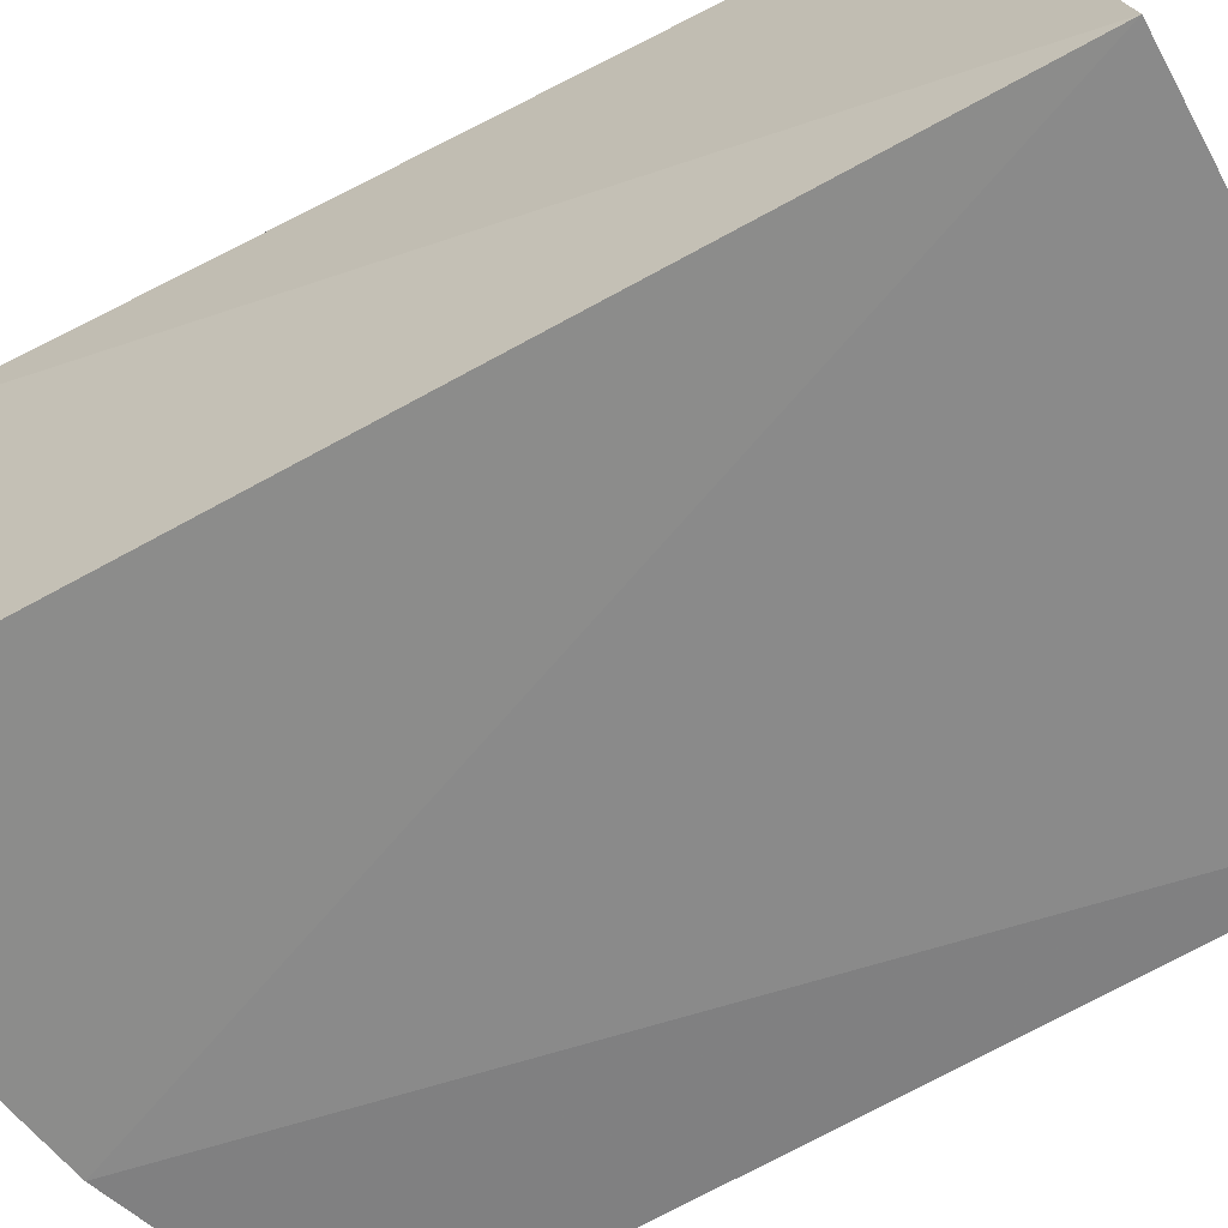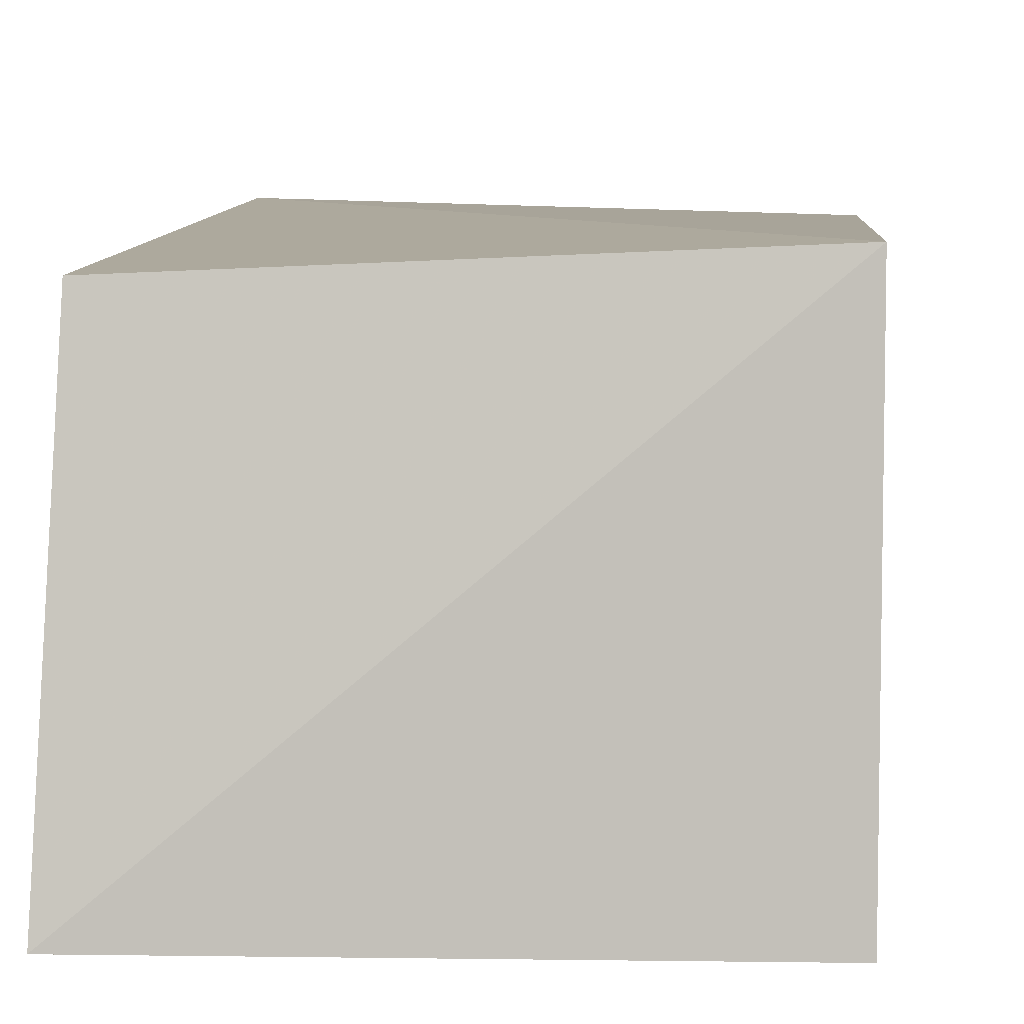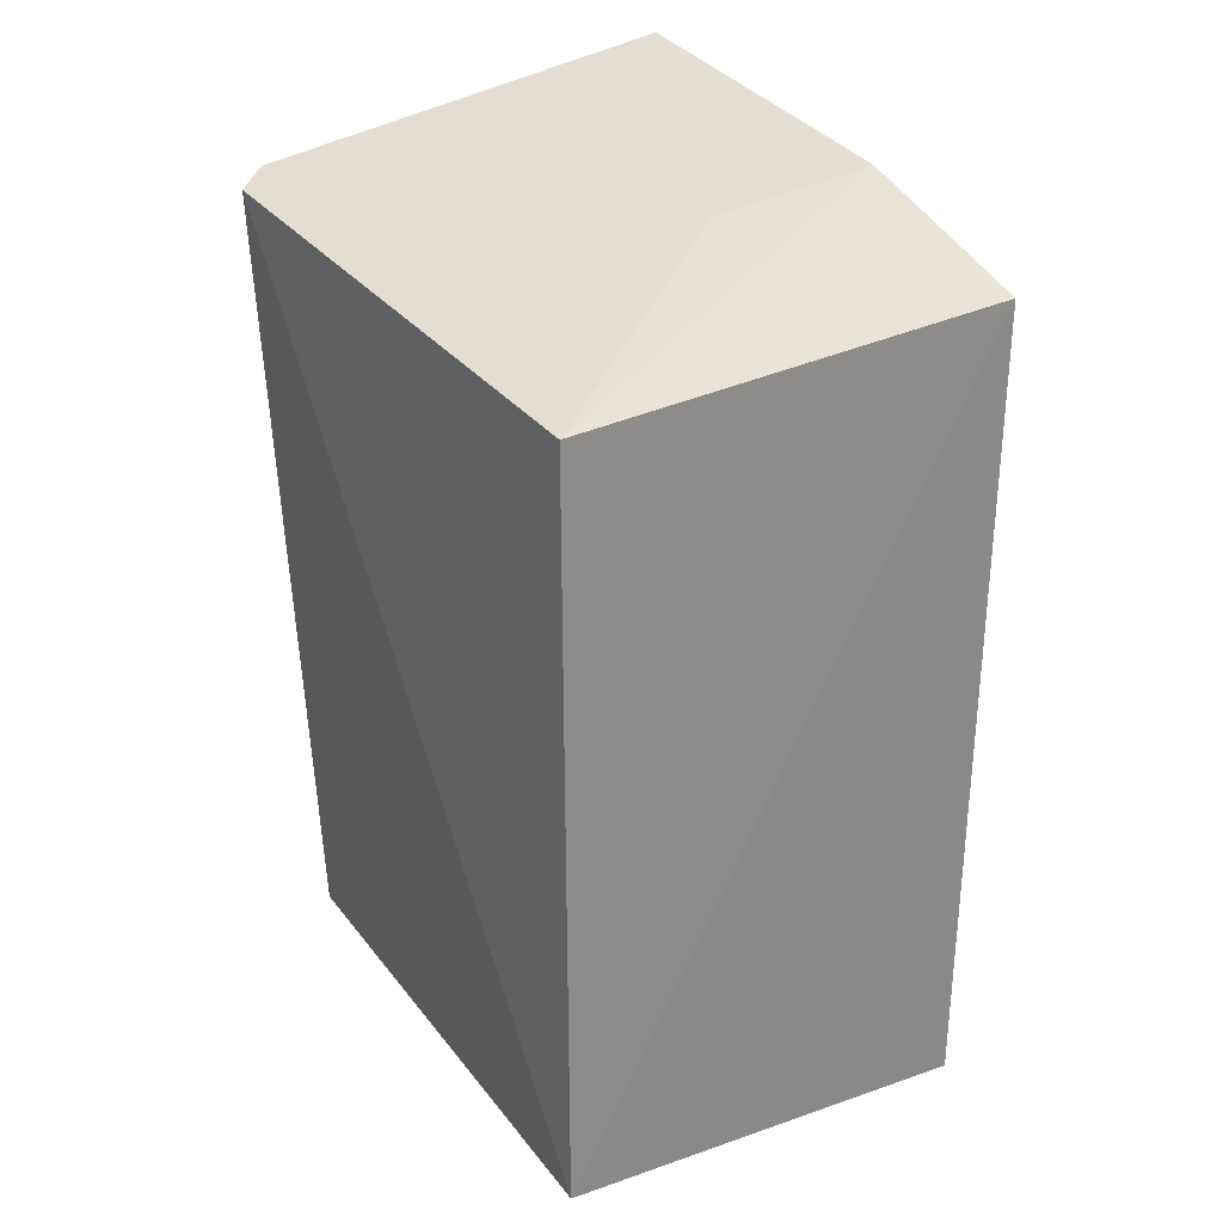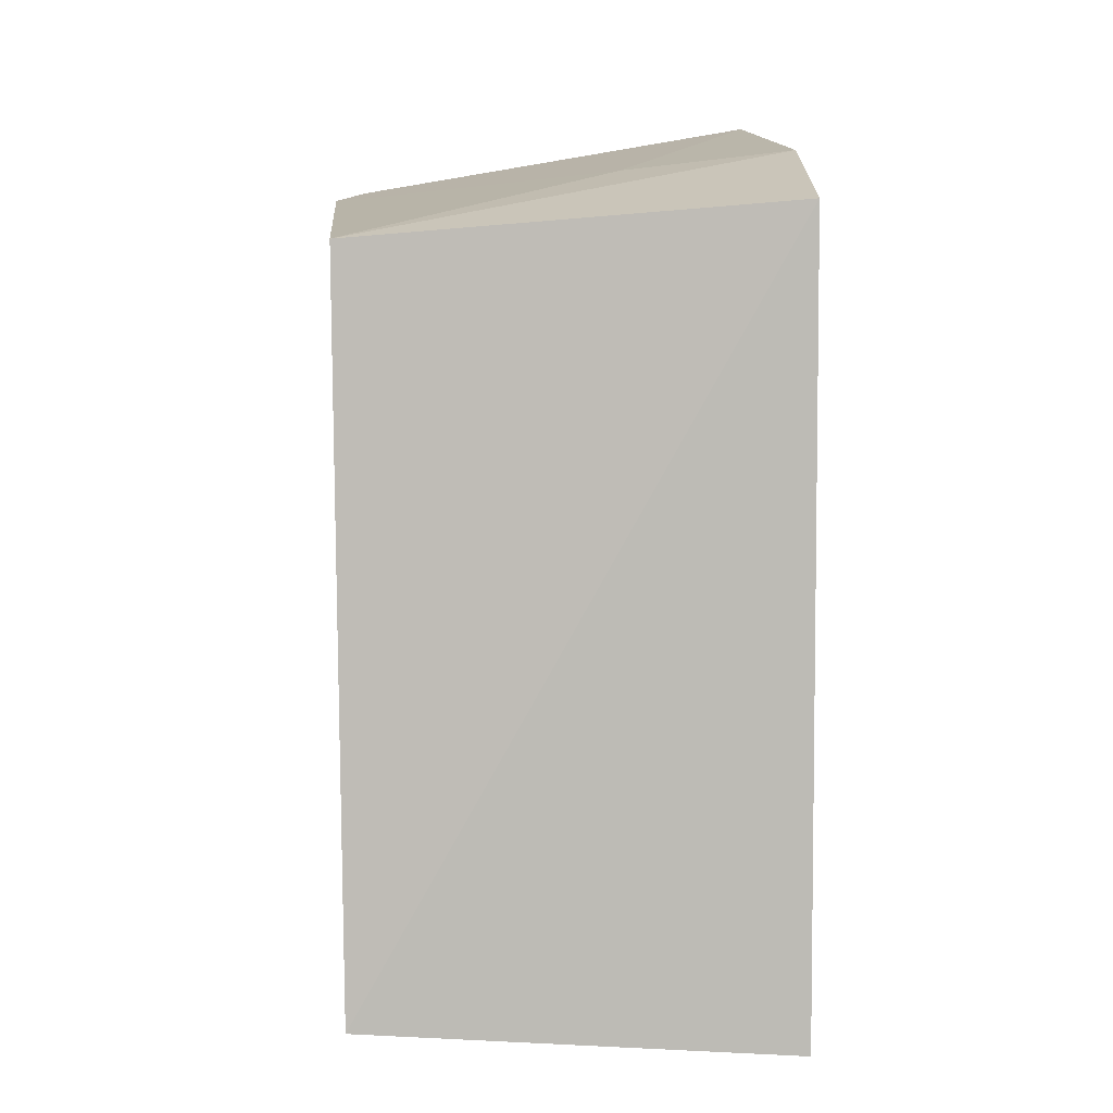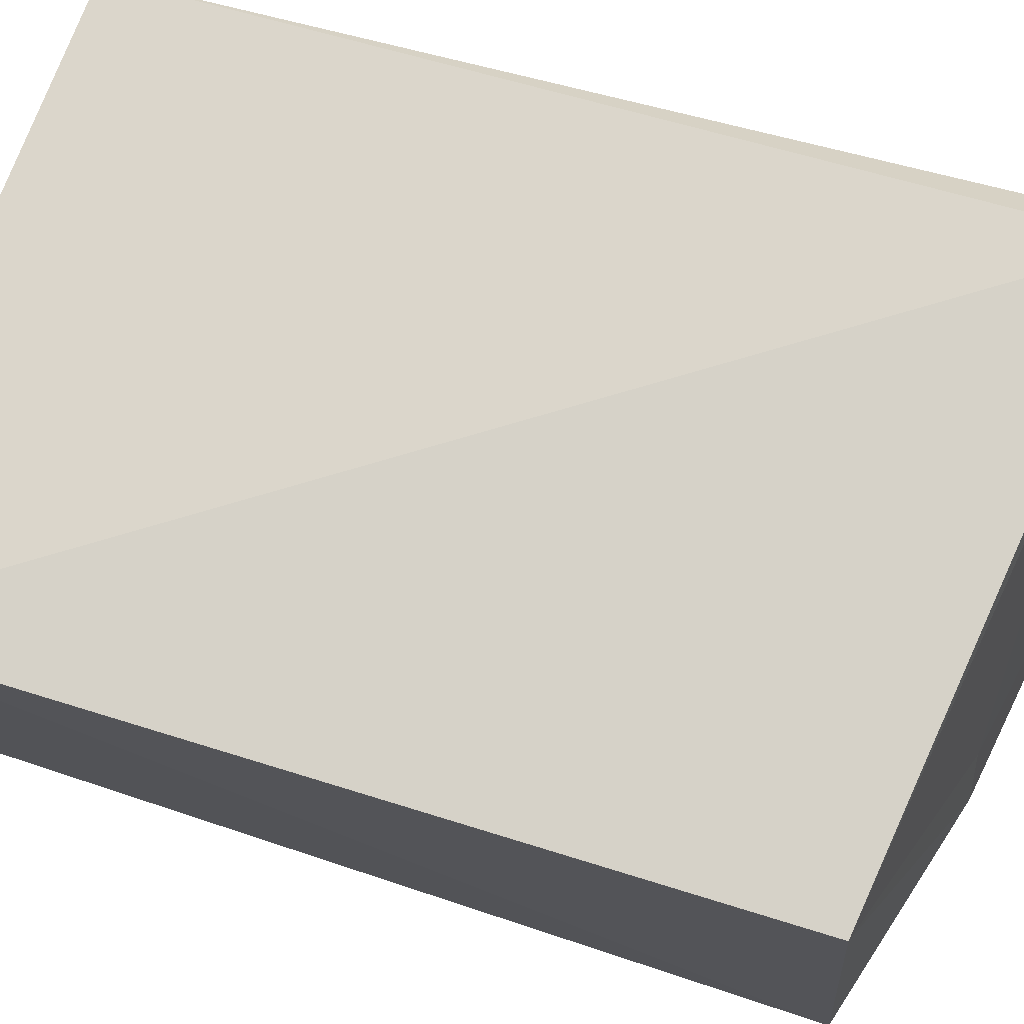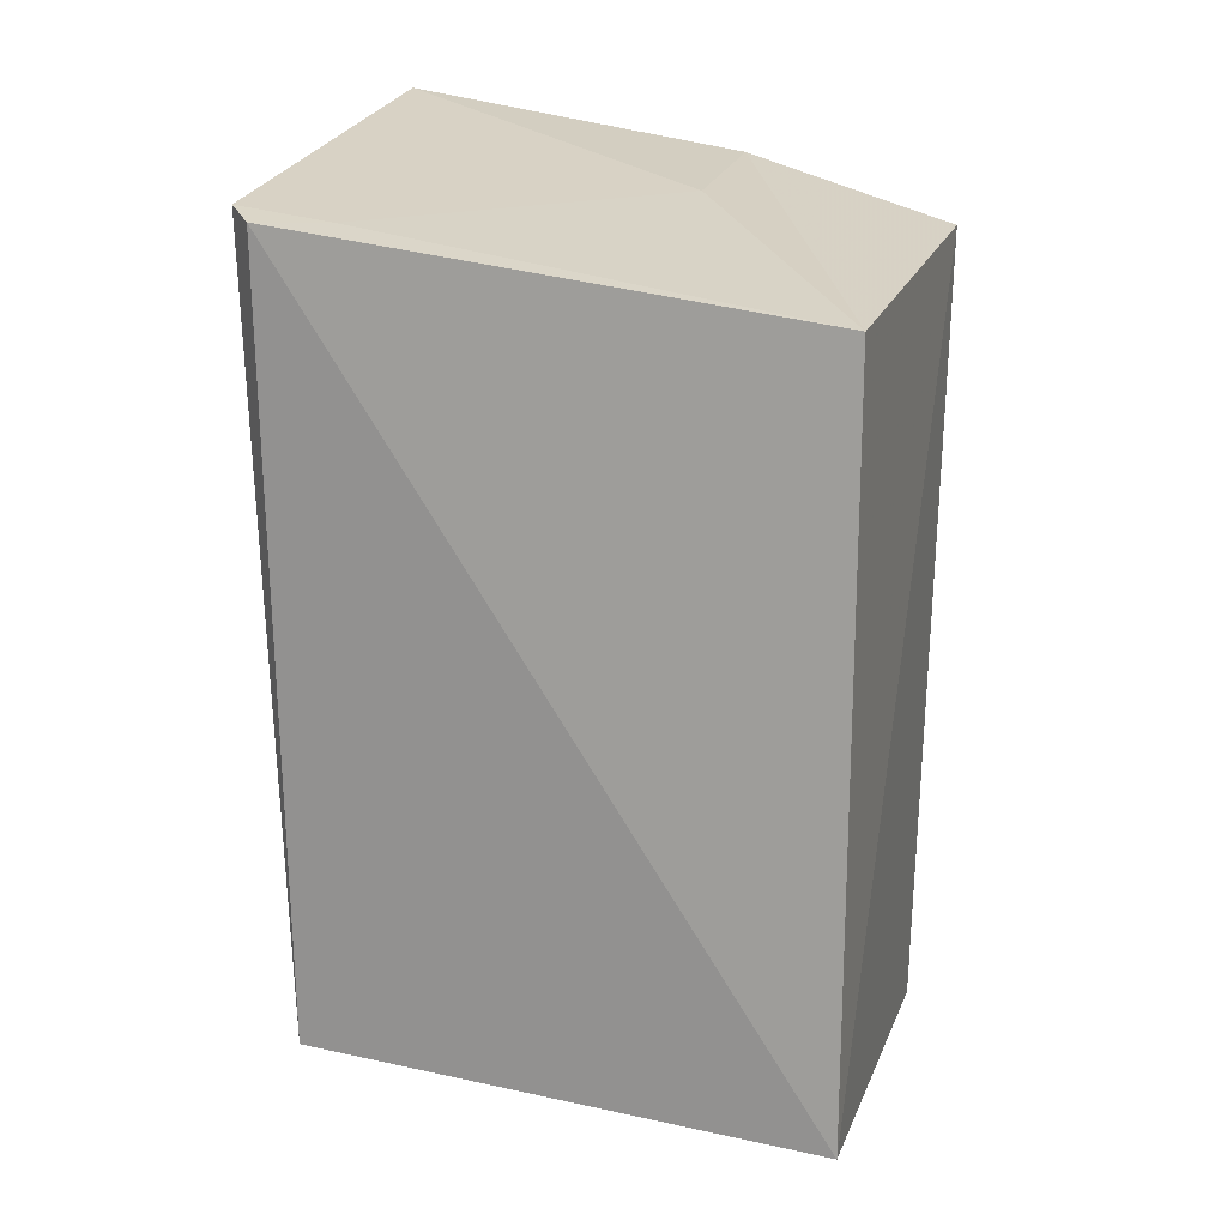
<metadata>
{"format":"obj","ext":"obj","renderer":"f3d","projection":"perspective","resolution":1024,"background":"white","views":[{"elev":-63.2,"azim":-60.0,"up":"+Z"},{"elev":6.2,"azim":4.5,"up":"+Z"},{"elev":25.7,"azim":57.0,"up":"+Y"},{"elev":4.8,"azim":86.6,"up":"+Y"},{"elev":76.5,"azim":106.5,"up":"+Z"},{"elev":15.4,"azim":15.0,"up":"+Y"}]}
</metadata>
<code>
v 0.01938 0.009202 0.1382
v 0.01916 -0.01479 0.138
v 0.01987 0.01041 0.1238
v 0.001823 0.01436 0.1236
v 0.002318 0.01159 0.1387
v 0.002014 -0.01626 0.1236
v 0.01297 0.0125 0.1234
v 0.004469 0.01152 0.1376
v 0.01911 -0.01578 0.1236
v 0.00143 0.01195 0.1376
v 0.00235 -0.01358 0.1372
v 0.01287 0.01181 0.1291
f 1 2 3
f 5 2 1
f 7 1 3
f 7 6 4
f 8 5 1
f 9 3 2
f 9 2 6
f 9 7 3
f 9 6 7
f 10 4 6
f 10 8 4
f 10 5 8
f 11 6 2
f 11 2 5
f 11 10 6
f 11 5 10
f 12 7 4
f 12 1 7
f 12 8 1
f 12 4 8

</code>
